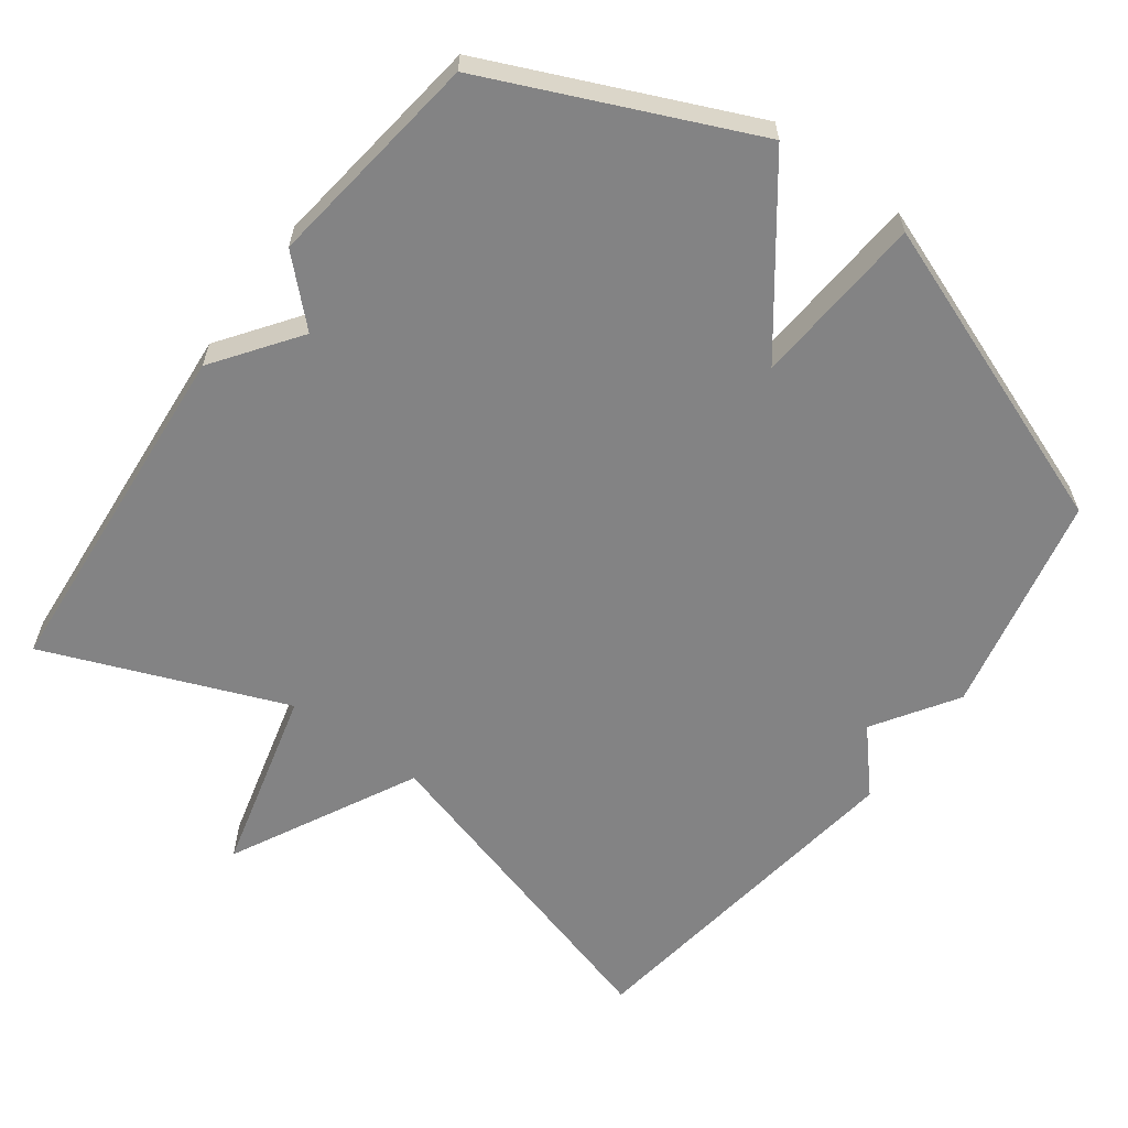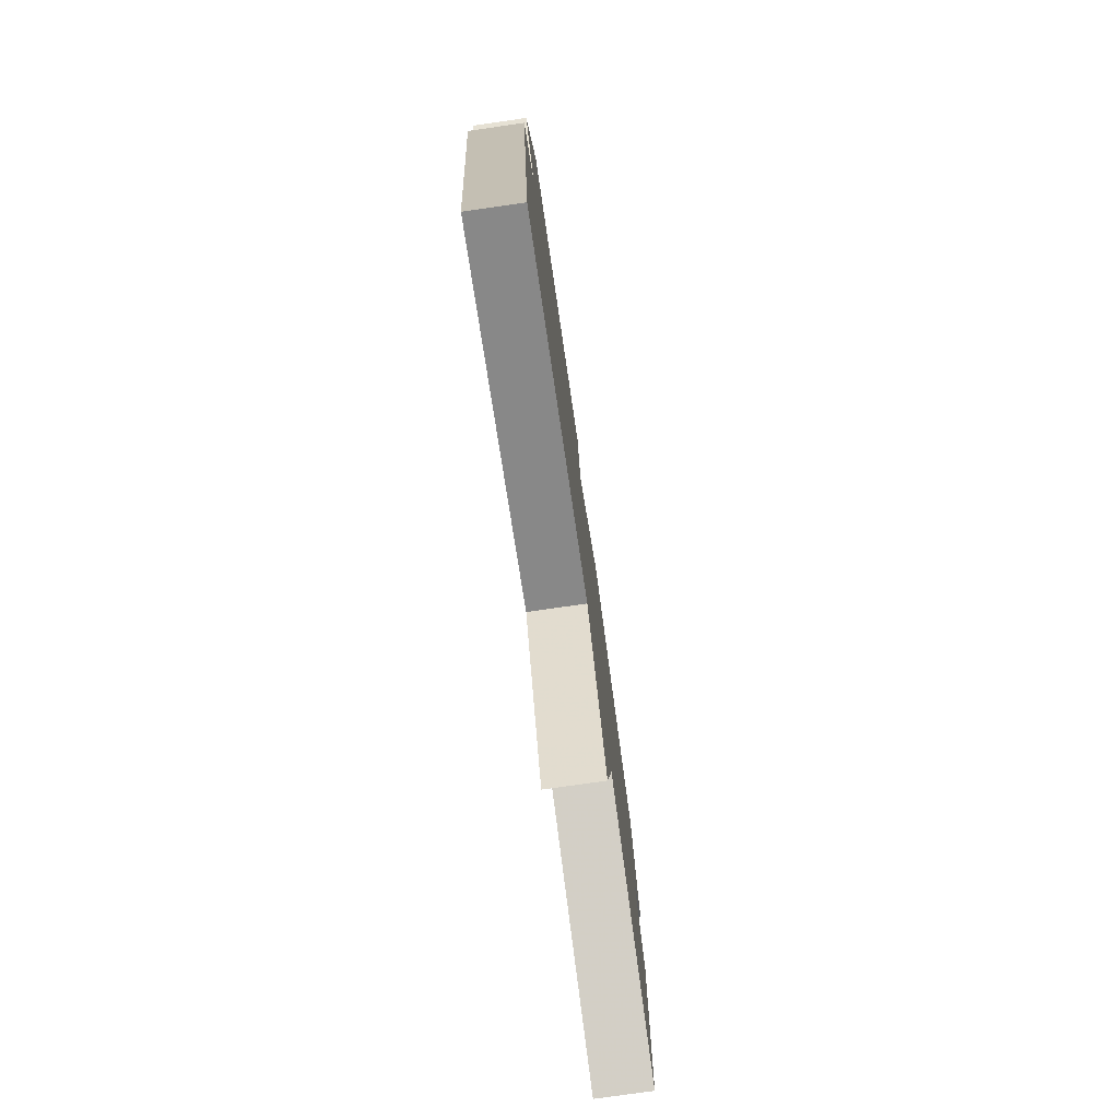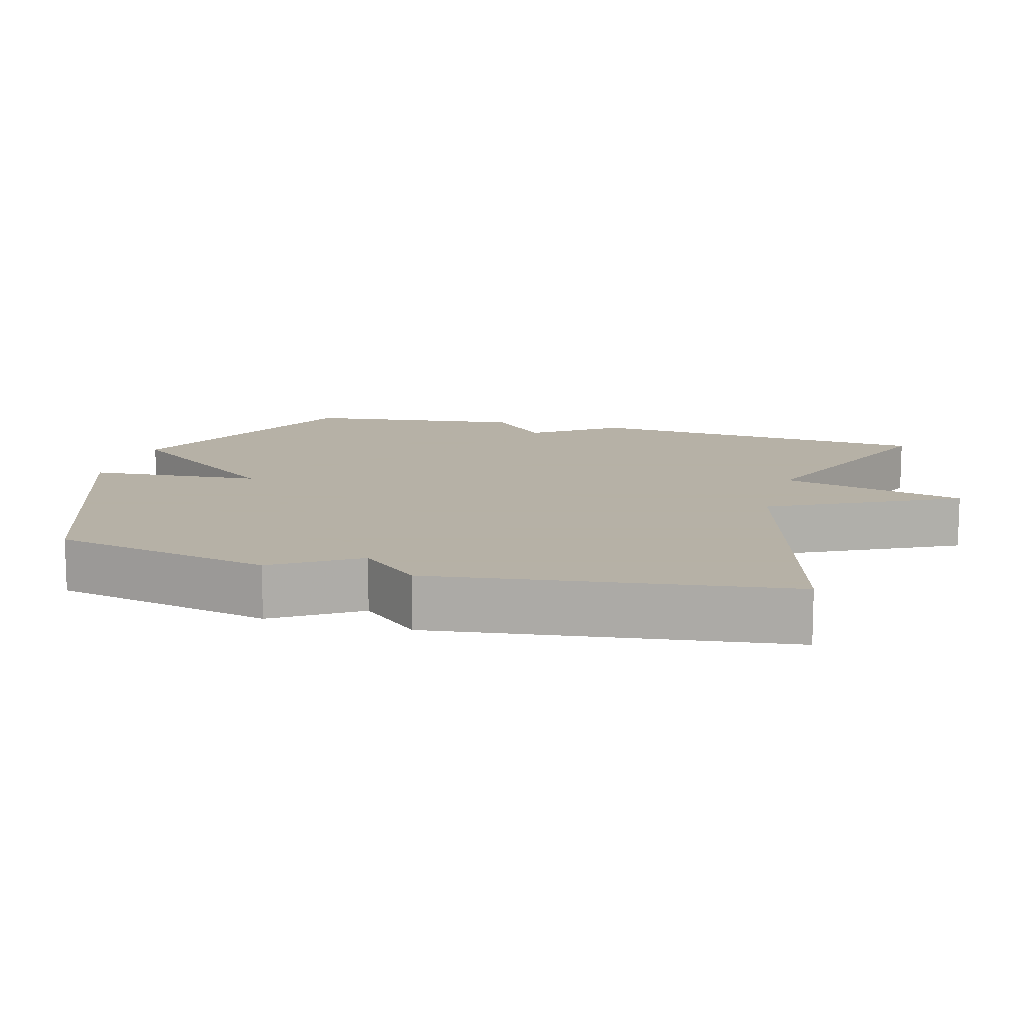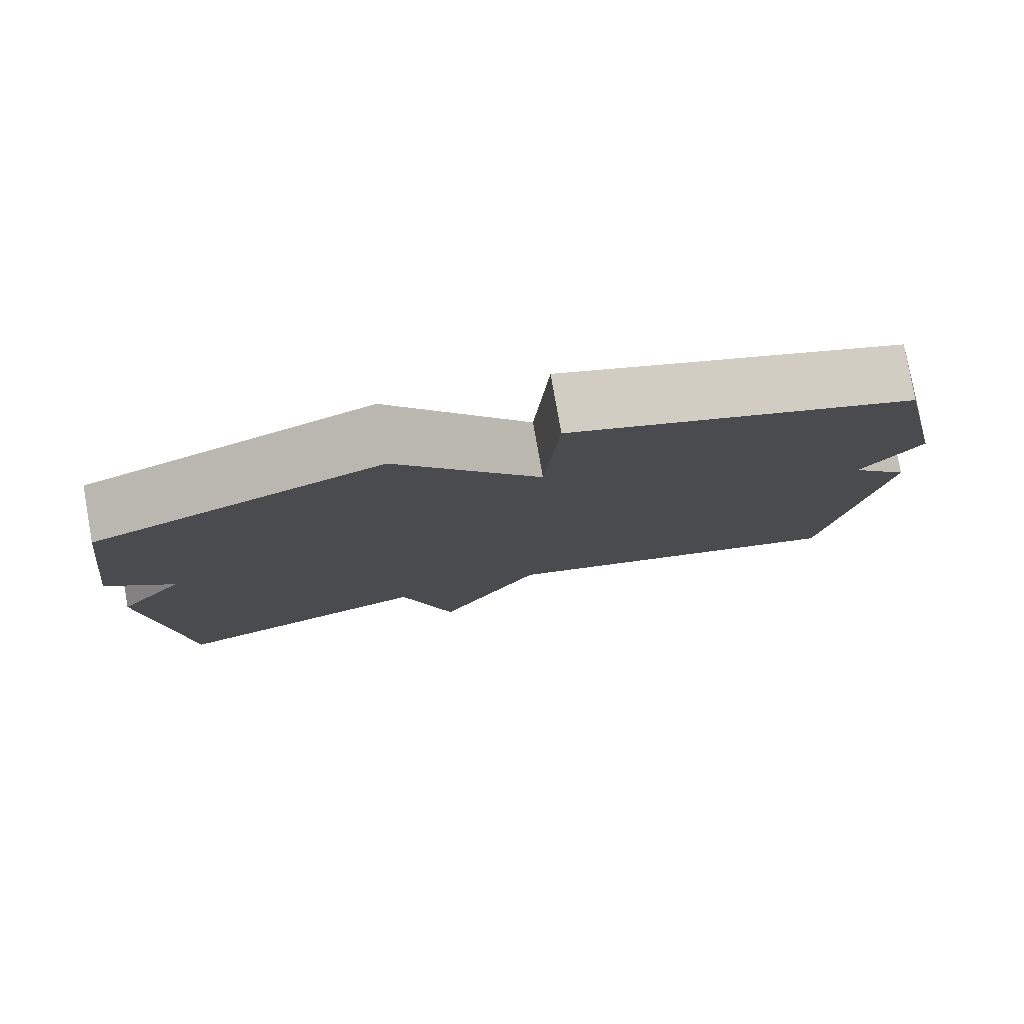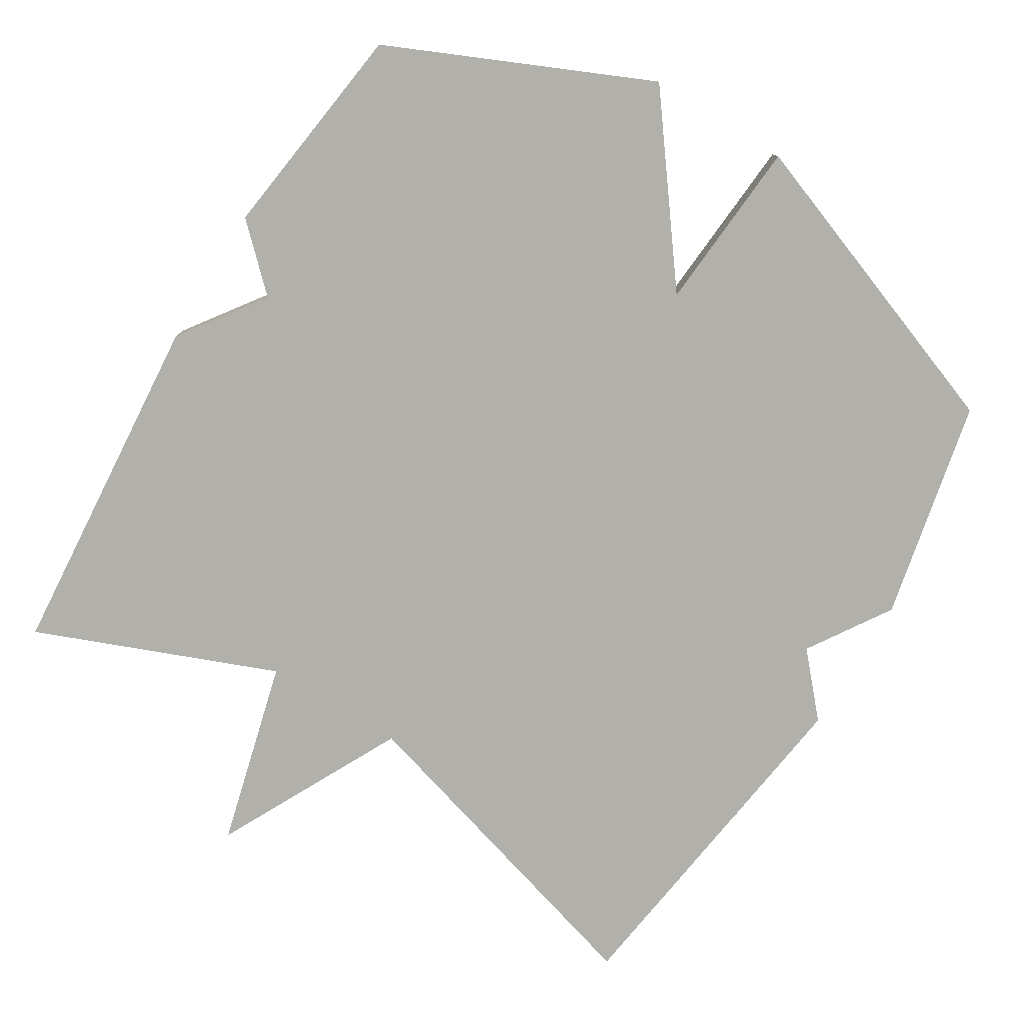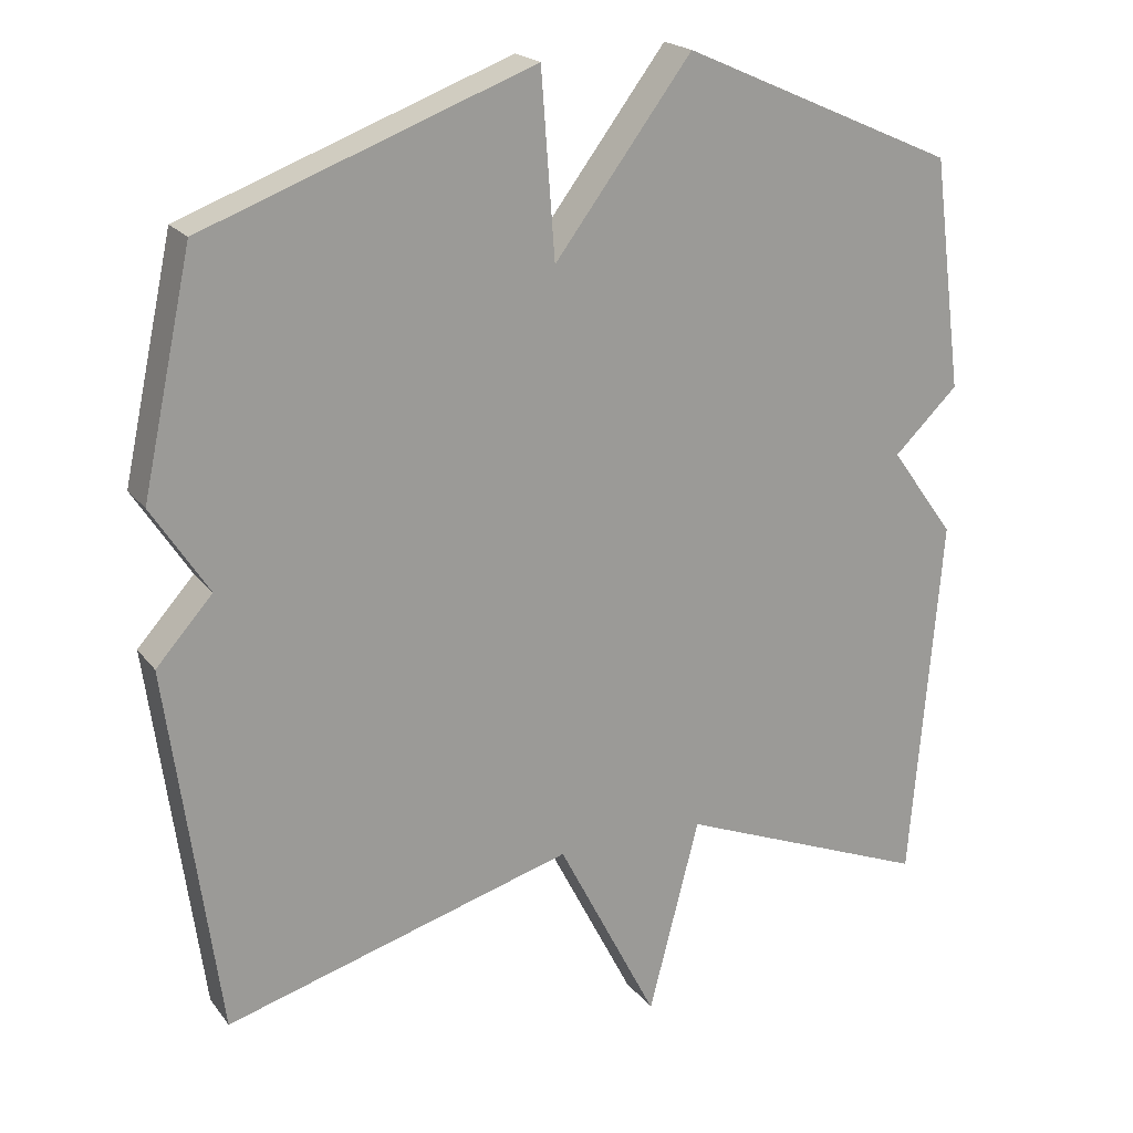
<metadata>
{"format":"obj","ext":"obj","renderer":"f3d","projection":"perspective","resolution":1024,"background":"white","views":[{"elev":-61.2,"azim":-36.4,"up":"+Y"},{"elev":-78.5,"azim":98.1,"up":"+Z"},{"elev":12.1,"azim":105.8,"up":"+Y"},{"elev":79.8,"azim":-10.0,"up":"+Z"},{"elev":-78.5,"azim":-31.4,"up":"+Y"},{"elev":20.3,"azim":153.8,"up":"+Z"}]}
</metadata>
<code>
v -0.5 0.07 0.5
v -0.136 0.07 0.662
v 0.046 0.07 0.42
v 0.064 0.07 0.662
v 0.5 0.07 0.5
v 0.567 0.07 0.191
v 0.492 0.07 0.075
v 0.567 0.07 -0.009
v 0.5 0.07 -0.5
v 0.036 0.07 -0.366
v -0.097 0.07 -0.626
v -0.164 0.07 -0.366
v -0.5 0.07 -0.5
v -0.54 0.07 -0.008
v -0.455 0.07 0.11
v -0.54 0.07 0.192
v -0.5 0 0.5
v -0.136 0 0.662
v 0.046 0 0.42
v 0.064 0 0.662
v 0.5 0 0.5
v 0.567 0 0.191
v 0.492 0 0.075
v 0.567 0 -0.009
v 0.5 0 -0.5
v 0.036 0 -0.366
v -0.097 0 -0.626
v -0.164 0 -0.366
v -0.5 0 -0.5
v -0.54 0 -0.008
v -0.455 0 0.11
v -0.54 0 0.192
f 1 2 3
f 16 1 3
f 15 16 3
f 14 15 3
f 13 14 3
f 12 13 3
f 10 11 12 3
f 9 10 3
f 8 9 3
f 7 8 3
f 5 6 7
f 4 5 7
f 3 4 7
f 19 18 17
f 19 17 32
f 19 32 31
f 19 31 30
f 19 30 29
f 19 29 28
f 19 28 27 26
f 19 26 25
f 19 25 24
f 19 24 23
f 23 22 21
f 23 21 20
f 23 20 19
f 1 17 18 2
f 2 18 19 3
f 3 19 20 4
f 4 20 21 5
f 5 21 22 6
f 6 22 23 7
f 7 23 24 8
f 8 24 25 9
f 9 25 26 10
f 10 26 27 11
f 11 27 28 12
f 12 28 29 13
f 13 29 30 14
f 14 30 31 15
f 15 31 32 16
f 16 32 17 1

</code>
